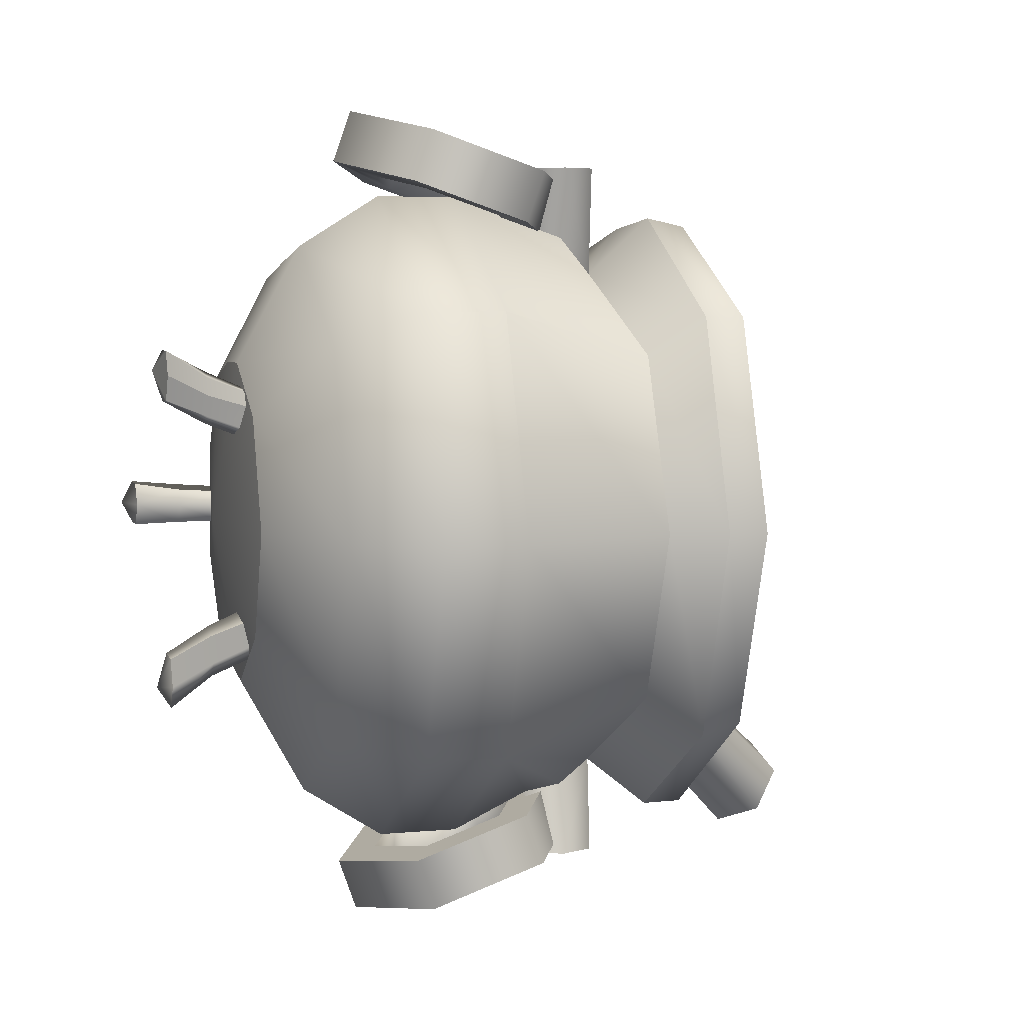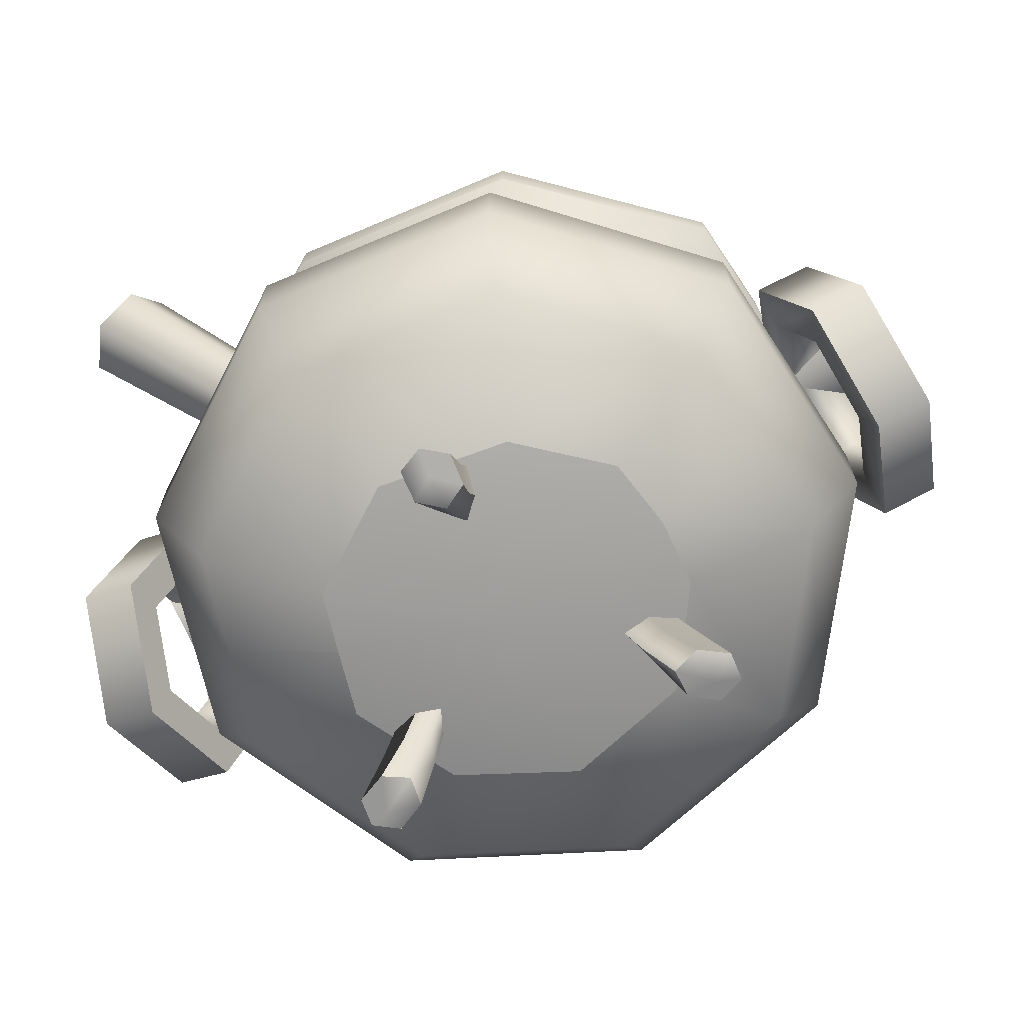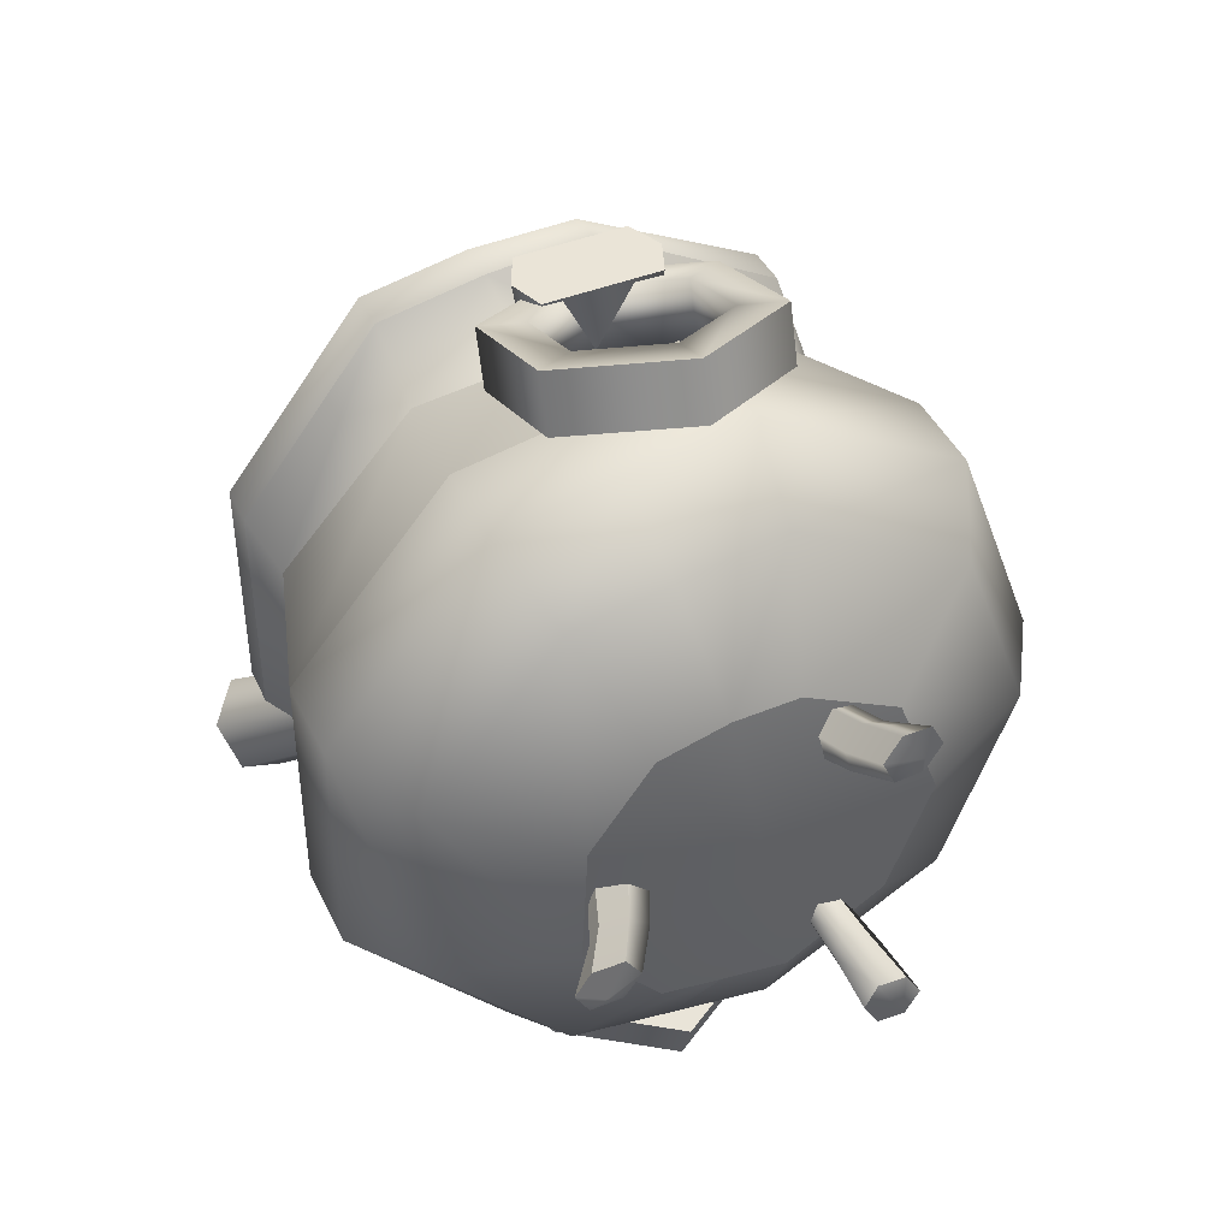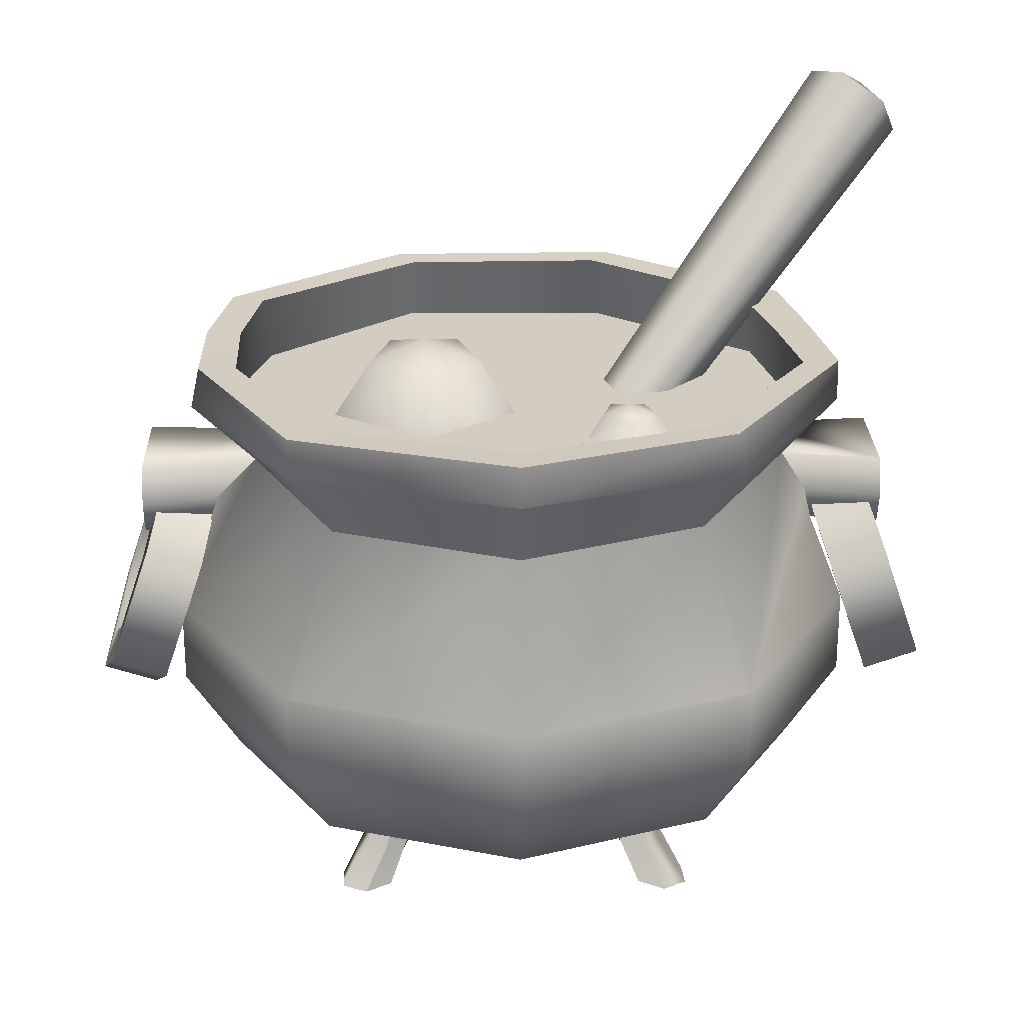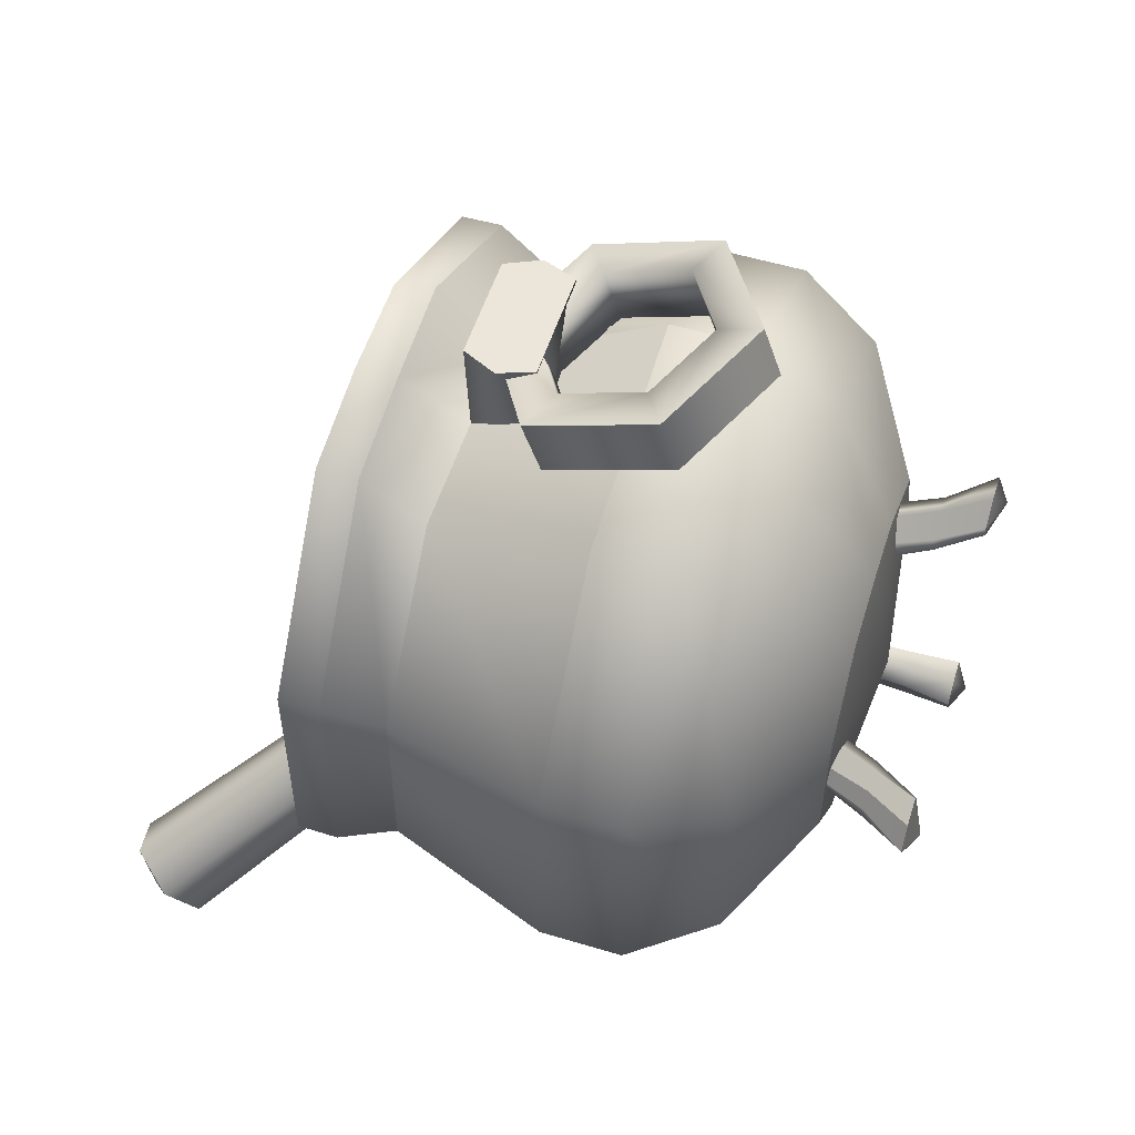
<metadata>
{"format":"obj","ext":"obj","renderer":"f3d","projection":"perspective","resolution":1024,"background":"white","views":[{"elev":5.5,"azim":74.0,"up":"+Z"},{"elev":-70.1,"azim":-67.0,"up":"+Y"},{"elev":43.9,"azim":-24.6,"up":"+Z"},{"elev":24.7,"azim":88.1,"up":"+Y"},{"elev":54.5,"azim":-72.3,"up":"+Z"}]}
</metadata>
<code>
g default
v 0.3366 0.8267 1.073
v 0.3239 1.197 0.9464
v -0.02096 1.374 0.8938
v -0.3531 1.181 0.9675
v -0.3403 0.8106 1.094
v 0.004491 0.6337 1.147
v 0.3403 0.883 1.234
v 0.3276 1.253 1.108
v -0.01726 1.43 1.055
v -0.3494 1.237 1.129
v -0.3366 0.8669 1.255
v 0.008188 0.69 1.308
v -0.01299 1.306 1.098
v -0.2335 1.177 1.147
v -0.225 0.9317 1.231
v 0.003912 0.8143 1.266
v 0.2244 0.9424 1.217
v 0.216 1.188 1.133
v -0.2287 0.8755 1.069
v 0.000216 0.758 1.104
v 0.2207 0.8861 1.055
v 0.2123 1.132 0.9712
v -0.01668 1.249 0.9363
v -0.2372 1.121 0.9852
v 0.1943 0.3319 -0.4312
v 0.2869 0.3319 -0.3745
v 0.1612 0.3054 -0.355
v 0.2497 0.3054 -0.3096
v 0.2515 0.03908 -0.5577
v 0.3764 0.03908 -0.4917
v 0.3294 0.03991 -0.4112
v 0.2072 0.03908 -0.4772
v 0.2171 0.1744 -0.4844
v 0.3336 0.1744 -0.4284
v 0.2807 0.1744 -0.3503
v 0.1856 0.1744 -0.4067
v 0.2846 0.1744 -0.4757
v 0.3347 0.03908 -0.5624
v 0.2432 0.03908 -0.4038
v 0.2011 0.1744 -0.3309
v 0.1762 0.2818 -0.2879
v 0.2511 0.3309 -0.4176
v 0.2998 0.000337 -0.5019
v -0.4421 0.3319 0.05869
v -0.4392 0.3319 -0.04988
v -0.3595 0.3054 0.04919
v -0.3644 0.3054 -0.05019
v -0.5802 0.03908 0.07232
v -0.5855 0.03908 -0.06887
v -0.4923 0.03991 -0.06834
v -0.4883 0.03908 0.07044
v -0.4995 0.1744 0.06553
v -0.5093 0.1744 -0.06338
v -0.4152 0.1744 -0.05661
v -0.4165 0.1744 0.05396
v -0.5257 0.1744 0.002633
v -0.6259 0.03908 0.002633
v -0.4428 0.03908 0.002633
v -0.3586 0.1744 0.002633
v -0.3089 0.2818 0.002633
v -0.4587 0.3309 0.002633
v -0.556 0.000337 0.002633
v 0.2802 0.3319 0.3585
v 0.1847 0.3319 0.4104
v 0.2307 0.3054 0.2918
v 0.1471 0.3054 0.3457
v 0.3611 0.03908 0.4714
v 0.2414 0.03908 0.5465
v 0.1953 0.03991 0.4656
v 0.3135 0.03908 0.3927
v 0.3148 0.1744 0.4049
v 0.2081 0.1744 0.4778
v 0.1669 0.1744 0.3929
v 0.2633 0.1744 0.3387
v 0.2735 0.1744 0.459
v 0.3235 0.03908 0.5457
v 0.232 0.03908 0.3872
v 0.1899 0.1744 0.3143
v 0.1651 0.2818 0.2713
v 0.2399 0.3309 0.4009
v 0.2886 0.000337 0.4852
v 0.2863 1.574 -0.4931
v 0.1263 1.574 -0.4411
v 0.1263 1.574 -0.2728
v 0.2863 1.574 -0.2208
v 0.3852 1.574 -0.357
v 0.2694 1.65 -0.4411
v 0.1705 1.65 -0.409
v 0.1705 1.65 -0.305
v 0.2694 1.65 -0.2728
v 0.3305 1.65 -0.357
v 0.2421 1.678 -0.357
v 0.08984 1.594 -0.01767
v -0.2352 1.594 0.08795
v -0.2352 1.594 0.4297
v 0.08984 1.594 0.5353
v 0.2907 1.594 0.2588
v 0.05553 1.747 0.08795
v -0.1454 1.747 0.1532
v -0.1454 1.747 0.3645
v 0.05553 1.747 0.4297
v 0.1797 1.747 0.2588
v -0 1.805 0.2588
v -0.103 1.426 -0.4712
v -0.2059 1.402 -0.4161
v -0.2385 1.466 -0.3204
v -0.1681 1.553 -0.2797
v -0.06516 1.577 -0.3348
v -0.03259 1.514 -0.4306
v -0.6927 2.252 -1.278
v -0.8339 2.219 -1.202
v -0.8785 2.306 -1.071
v -0.782 2.425 -1.015
v -0.6408 2.458 -1.091
v -0.5961 2.372 -1.222
v -0.7964 2.381 -1.181
v -0.3391 0.8222 -1.104
v -0.3391 1.192 -0.9762
v -0.000334 1.376 -0.9112
v 0.3384 1.191 -0.9736
v 0.3384 0.8213 -1.101
v -0.000356 0.6368 -1.166
v -0.3384 0.8788 -1.265
v -0.3384 1.249 -1.138
v 0.000356 1.433 -1.073
v 0.3391 1.248 -1.135
v 0.3391 0.8779 -1.263
v 0.000334 0.6935 -1.328
v 0.000353 1.309 -1.115
v 0.2252 1.186 -1.157
v 0.2252 0.9402 -1.242
v 0.000337 0.8177 -1.285
v -0.2245 0.9408 -1.243
v -0.2245 1.186 -1.159
v 0.2245 0.8835 -1.08
v -0.000353 0.7611 -1.123
v -0.2252 0.8841 -1.082
v -0.2252 1.13 -0.9972
v -0.000338 1.252 -0.954
v 0.2245 1.129 -0.9955
v 0.6853 0.4897 -0.5786
v 0.1579 0.4897 -0.8831
v -0.4418 0.4897 -0.7773
v -0.8332 0.4897 -0.3109
v -0.8332 0.4897 0.2981
v -0.4418 0.4897 0.7646
v 0.1579 0.4897 0.8703
v 0.6853 0.4897 0.5659
v 0.8935 0.4897 -0.006372
v 0.7188 1.78 -0.6292
v 0.1617 1.78 -0.9956
v -0.466 1.78 -0.8876
v -0.8774 1.78 -0.3544
v -0.8774 1.78 0.3417
v -0.466 1.78 0.8749
v 0.1644 1.78 0.9391
v 0.7188 1.78 0.6477
v 0.9377 1.78 -0.006372
v 0.7203 1.656 -0.6619
v 0.162 1.656 -0.9975
v -0.4671 1.656 -0.8896
v -0.8795 1.656 -0.3552
v -0.8795 1.656 0.3424
v -0.4671 1.656 0.8769
v 0.1647 1.656 0.9657
v 0.7203 1.656 0.6492
v 0.9398 1.656 -0.006372
v 0.8037 0.9897 -0.682
v 0.181 0.9897 -1.042
v -0.5271 0.9897 -0.9167
v -0.9893 0.9897 -0.3659
v -0.9893 0.9897 0.3531
v -0.5271 0.9897 0.9039
v 0.181 0.9897 1.029
v 0.8037 0.9897 0.6693
v 1.05 0.9897 -0.006372
v -0.2643 0.2947 -0.4615
v 0.1095 0.2947 -0.524
v 0.3949 0.2947 -0.3442
v 0.524 0.2947 -0.006372
v 0.3949 0.2947 0.3422
v 0.1054 0.2947 0.501
v -0.2916 0.2947 0.4418
v 0.8037 0.7397 -0.682
v 0.181 0.7397 -1.042
v -0.5271 0.7397 -0.9167
v -0.9893 0.7397 -0.3659
v -0.9893 0.7397 0.3531
v -0.5271 0.7397 0.9039
v 0.181 0.7397 1.029
v 0.8037 0.7397 0.6693
v 1.05 0.7397 -0.006372
v 0.6521 1.777 -0.5623
v 0.1643 1.777 -0.8885
v -0.4341 1.777 -0.7648
v -0.7982 1.777 -0.3059
v -0.7982 1.777 0.2931
v -0.4341 1.777 0.779
v 0.1558 1.777 0.8265
v 0.642 1.777 0.5652
v 0.831 1.777 -0.006372
v 0.6605 1.593 -0.5783
v 0.1595 1.588 -0.9115
v 0.002481 1.588 -0.006372
v -0.4211 1.588 -0.8011
v -0.8036 1.588 -0.3202
v -0.8152 1.588 0.3075
v -0.4327 1.588 0.7589
v 0.1557 1.593 0.8226
v 0.6737 1.593 0.5558
v 0.8457 1.593 -0.006372
v 0.6879 1.478 -0.5428
v 0.897 1.478 -0.006372
v 0.6879 1.478 0.5301
v 0.1265 1.465 0.7832
v -0.4437 1.478 0.7164
v -0.8367 1.478 0.2791
v -0.8367 1.478 -0.2918
v -0.4437 1.478 -0.7291
v 0.1293 1.465 -0.8414
v -0.1473 1.588 -0.8556
v -0.1392 1.777 -0.8354
v -0.1508 1.78 -0.948
v -0.1512 1.656 -0.9502
v -0.1113 1.465 -0.7787
v -0.1731 0.9897 -0.9791
v -0.1731 0.7397 -0.9791
v -0.142 0.4897 -0.8302
v -0.0873 0.2947 -0.4927
v -0.1473 1.588 0.8429
v -0.1392 1.777 0.8309
v -0.1508 1.78 0.9353
v -0.1512 1.656 0.9374
v -0.1113 1.465 0.7659
v -0.1731 0.9897 0.9664
v -0.1731 0.7397 0.9664
v -0.1528 0.4897 0.8175
v -0.08849 0.2947 0.495
v -0.1194 1.247 0.8699
v 0.1325 1.247 0.9262
v 0.1325 1.247 -0.9389
v -0.1194 1.247 -0.8827
v -0.1531 1.461 1.126
v -0.1641 1.252 1.126
v 0.1766 1.252 1.126
v 0.1694 1.461 1.126
v 0.1766 1.252 -1.14
v -0.1641 1.252 -1.14
v -0.1531 1.461 -1.14
v 0.1694 1.461 -1.14
v -0.1478 1.356 -0.8581
v -0.2021 1.356 -1.14
v 0.217 1.356 -1.14
v 0.1622 1.356 -0.9128
v -0.1478 1.356 0.8453
v -0.2021 1.356 1.126
v 0.217 1.356 1.126
v 0.1622 1.356 0.9
v -0.493 0.2947 -0.188
v -0.4748 0.2947 0.19
v -0.003198 0.2275 -0.009891
g Cauldron
f 1 2 8 7
f 2 3 9 8
f 3 4 10 9
f 4 5 11 10
f 5 6 12 11
f 6 1 7 12
f 2 1 21 22
f 3 2 22 23
f 4 3 23 24
f 5 4 24 19
f 6 5 19 20
f 1 6 20 21
f 9 10 14 13
f 10 11 15 14
f 11 12 16 15
f 12 7 17 16
f 7 8 18 17
f 8 9 13 18
f 17 18 22 21
f 16 20 19 15
f 14 15 19 24
f 13 14 24 23
f 18 13 23 22
f 16 17 21 20
f 29 38 43
f 33 37 38 29
f 34 35 31 30
f 39 40 36 32
f 36 33 29 32
f 37 33 25 42
f 26 28 35 34
f 40 41 27 36
f 27 25 33 36
f 38 37 34 30
f 31 43 30
f 35 40 39 31
f 28 41 40 35
f 37 42 26 34
f 29 43 32
f 30 43 38
f 39 43 31
f 32 43 39
f 48 57 62
f 52 56 57 48
f 53 54 50 49
f 58 59 55 51
f 55 52 48 51
f 56 52 44 61
f 45 47 54 53
f 59 60 46 55
f 46 44 52 55
f 57 56 53 49
f 50 62 49
f 54 59 58 50
f 47 60 59 54
f 56 61 45 53
f 48 62 51
f 49 62 57
f 58 62 50
f 51 62 58
f 67 76 81
f 71 75 76 67
f 72 73 69 68
f 77 78 74 70
f 74 71 67 70
f 75 71 63 80
f 64 66 73 72
f 78 79 65 74
f 65 63 71 74
f 76 75 72 68
f 69 81 68
f 73 78 77 69
f 66 79 78 73
f 75 80 64 72
f 67 81 70
f 68 81 76
f 77 81 69
f 70 81 77
f 82 83 88 87
f 83 84 89 88
f 84 85 90 89
f 85 86 91 90
f 86 82 87 91
f 87 88 92
f 88 89 92
f 89 90 92
f 90 91 92
f 91 87 92
f 93 94 99 98
f 94 95 100 99
f 95 96 101 100
f 96 97 102 101
f 97 93 98 102
f 98 99 103
f 99 100 103
f 100 101 103
f 101 102 103
f 102 98 103
f 104 105 111 110
f 105 106 112 111
f 106 107 113 112
f 107 108 114 113
f 108 109 115 114
f 109 104 110 115
f 110 111 116
f 111 112 116
f 112 113 116
f 113 114 116
f 114 115 116
f 115 110 116
f 117 118 124 123
f 118 119 125 124
f 119 120 126 125
f 120 121 127 126
f 121 122 128 127
f 122 117 123 128
f 118 117 137 138
f 119 118 138 139
f 120 119 139 140
f 121 120 140 135
f 122 121 135 136
f 117 122 136 137
f 125 126 130 129
f 126 127 131 130
f 127 128 132 131
f 128 123 133 132
f 123 124 134 133
f 124 125 129 134
f 133 134 138 137
f 132 136 135 131
f 130 131 135 140
f 129 130 140 139
f 134 129 139 138
f 132 133 137 136
f 159 160 151 150
f 223 224 161 152
f 161 162 153 152
f 162 163 154 153
f 163 164 155 154
f 232 233 165 156
f 165 166 157 156
f 166 167 158 157
f 167 159 150 158
f 202 203 204
f 203 221 204
f 205 206 204
f 206 207 204
f 207 208 204
f 204 230 209
f 209 210 204
f 210 211 204
f 211 202 204
f 168 169 241 254 220 212
f 225 251 242 226 170 219
f 170 171 218 219
f 171 172 217 218
f 172 173 216 217
f 257 246 243 256
f 174 175 214 215 258 240
f 175 176 213 214
f 176 168 212 213
f 184 185 169 168
f 226 227 186 170
f 186 187 171 170
f 187 188 172 171
f 188 189 173 172
f 235 236 190 174
f 190 191 175 174
f 191 192 176 175
f 192 184 168 176
f 143 228 229 177
f 142 141 179 178
f 141 149 180 179
f 149 148 181 180
f 148 147 182 181
f 147 237 238 182
f 146 145 260 183
f 145 144 259 260
f 144 143 177 259
f 141 142 185 184
f 227 228 143 186
f 143 144 187 186
f 144 145 188 187
f 145 146 189 188
f 236 237 147 190
f 147 148 191 190
f 148 149 192 191
f 149 141 184 192
f 150 151 194 193
f 222 223 152 195
f 152 153 196 195
f 153 154 197 196
f 154 155 198 197
f 231 232 156 199
f 156 157 200 199
f 157 158 201 200
f 158 150 193 201
f 193 194 203 202
f 221 222 195 205
f 195 196 206 205
f 196 197 207 206
f 197 198 208 207
f 230 231 199 209
f 199 200 210 209
f 200 201 211 210
f 201 193 202 211
f 213 212 159 167
f 214 213 167 166
f 215 214 166 165
f 233 234 215 165
f 217 216 164 163
f 218 217 163 162
f 219 218 162 161
f 224 225 219 161
f 212 220 160 159
f 194 222 221 203
f 151 223 222 194
f 160 224 223 151
f 248 252 253 247
f 185 227 226 169
f 142 228 227 185
f 229 228 142 178
f 198 231 230 208
f 155 232 231 198
f 164 233 232 155
f 216 234 233 164
f 173 235 239 255 234 216
f 189 236 235 173
f 146 237 236 189
f 238 237 146 183
f 240 239 235 174
f 169 226 242 241
f 234 255 256 243
f 239 240 245 244
f 257 258 215 246
f 246 215 234 243
f 241 242 248 247
f 242 251 252 248
f 253 254 241 247
f 252 251 225 249
f 220 254 253 250
f 256 255 239 244
f 245 257 256 244
f 240 258 257 245
f 220 225 224 160
f 250 249 225 220
f 180 261 179
f 178 261 229
f 179 261 178
f 181 261 180
f 182 261 181
f 238 261 182
f 183 261 238
f 260 261 183
f 259 261 260
f 177 261 259
f 177 229 261
f 250 253 252 249
f 204 221 205
f 208 230 204

</code>
